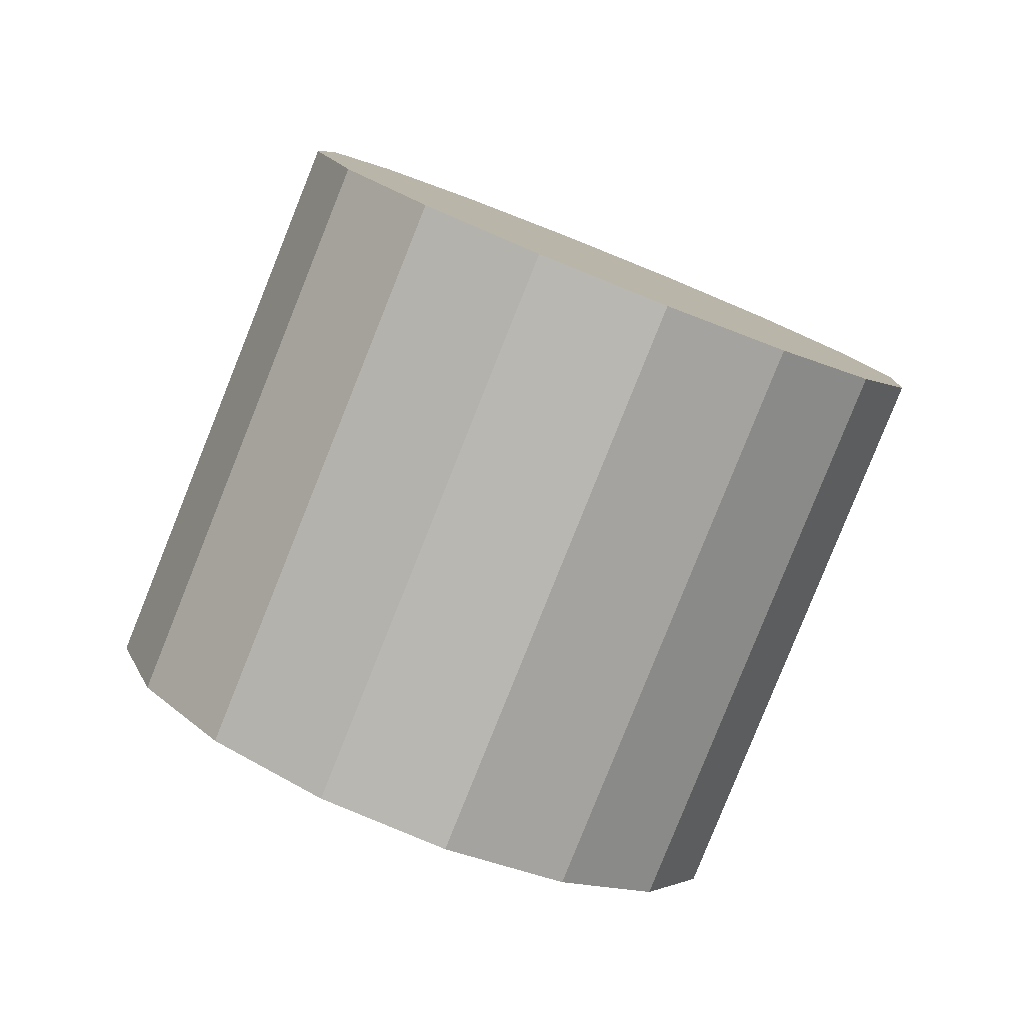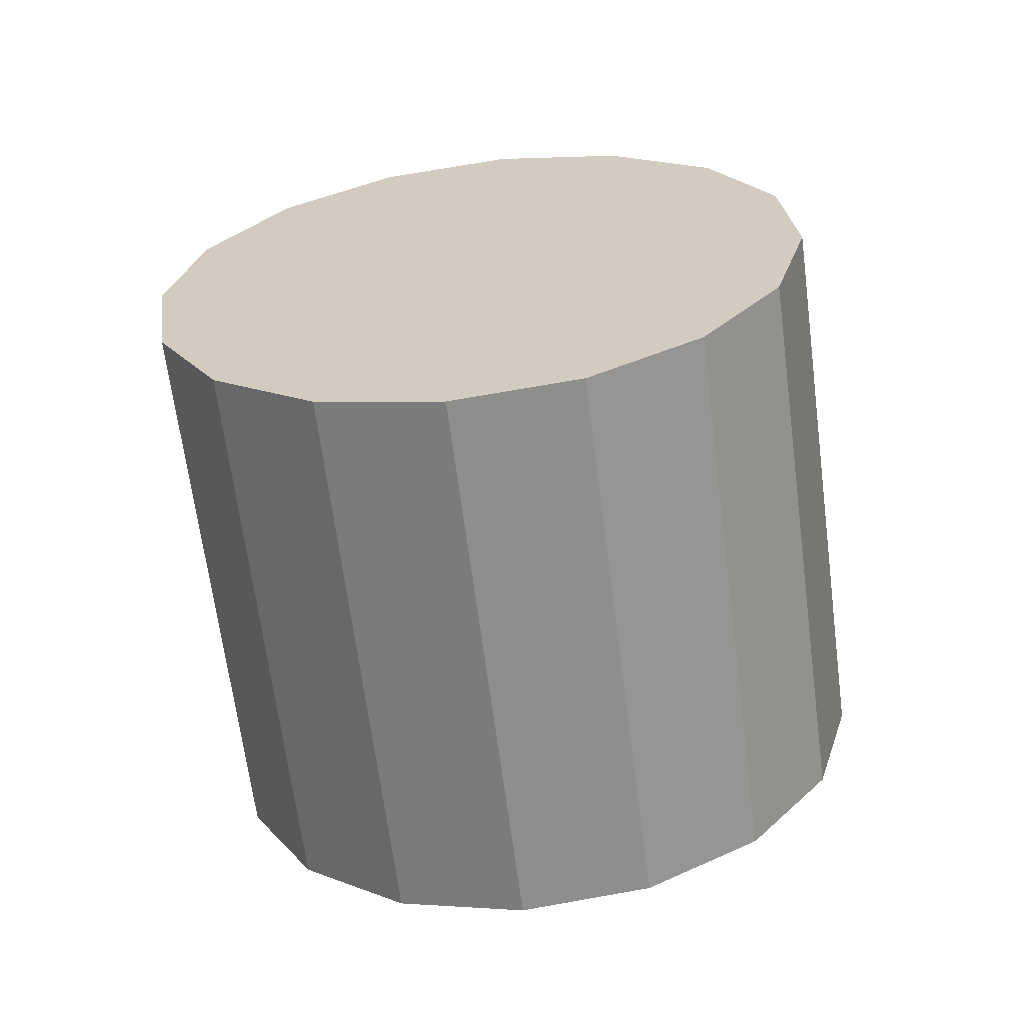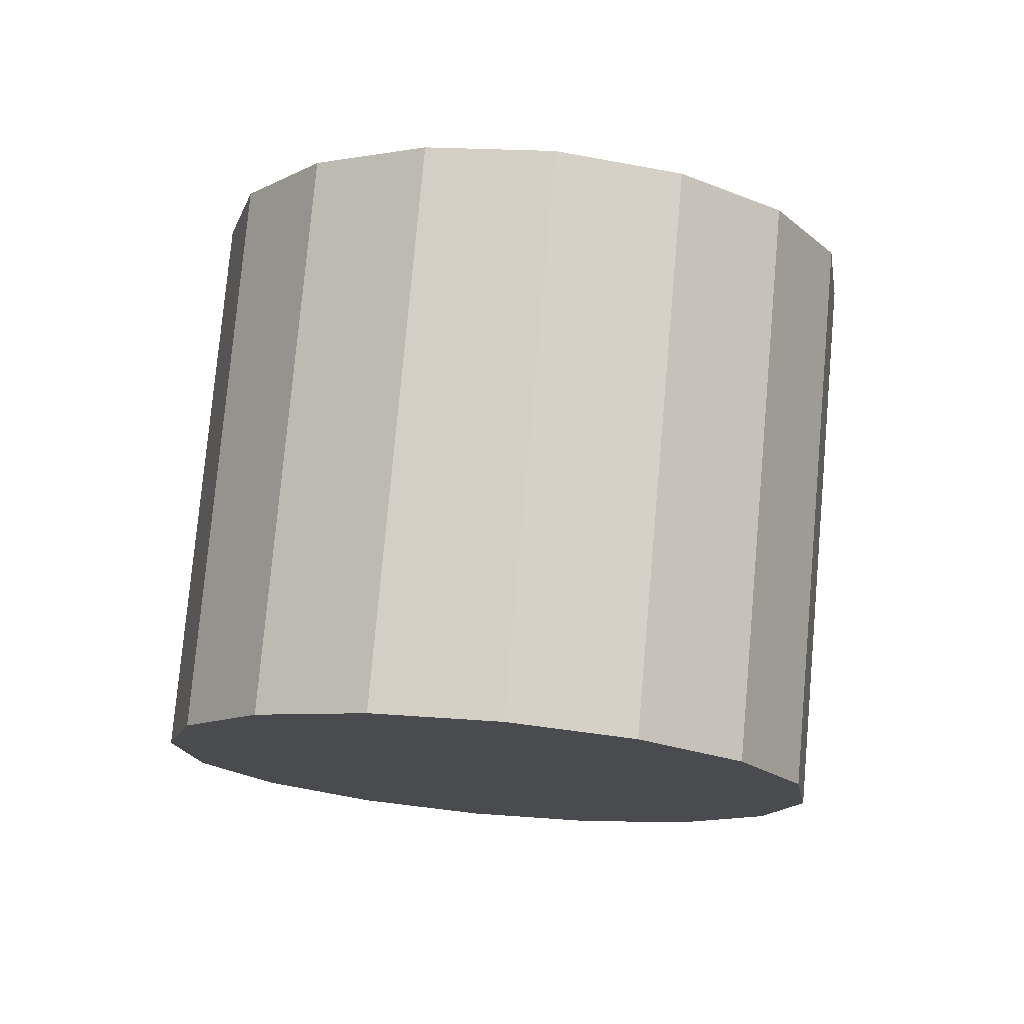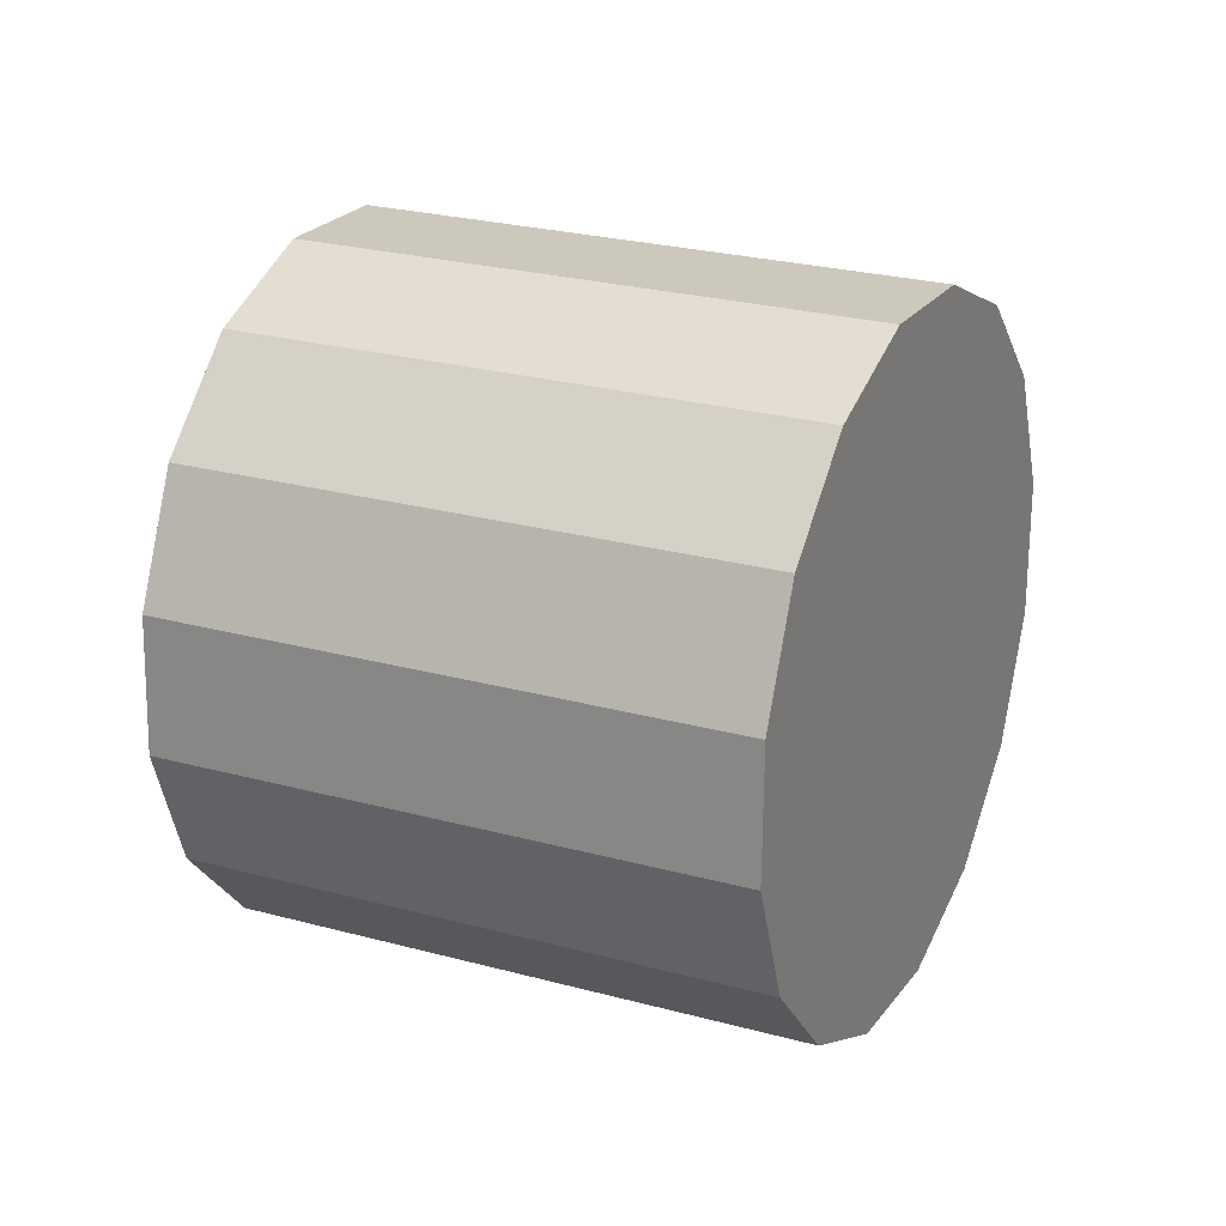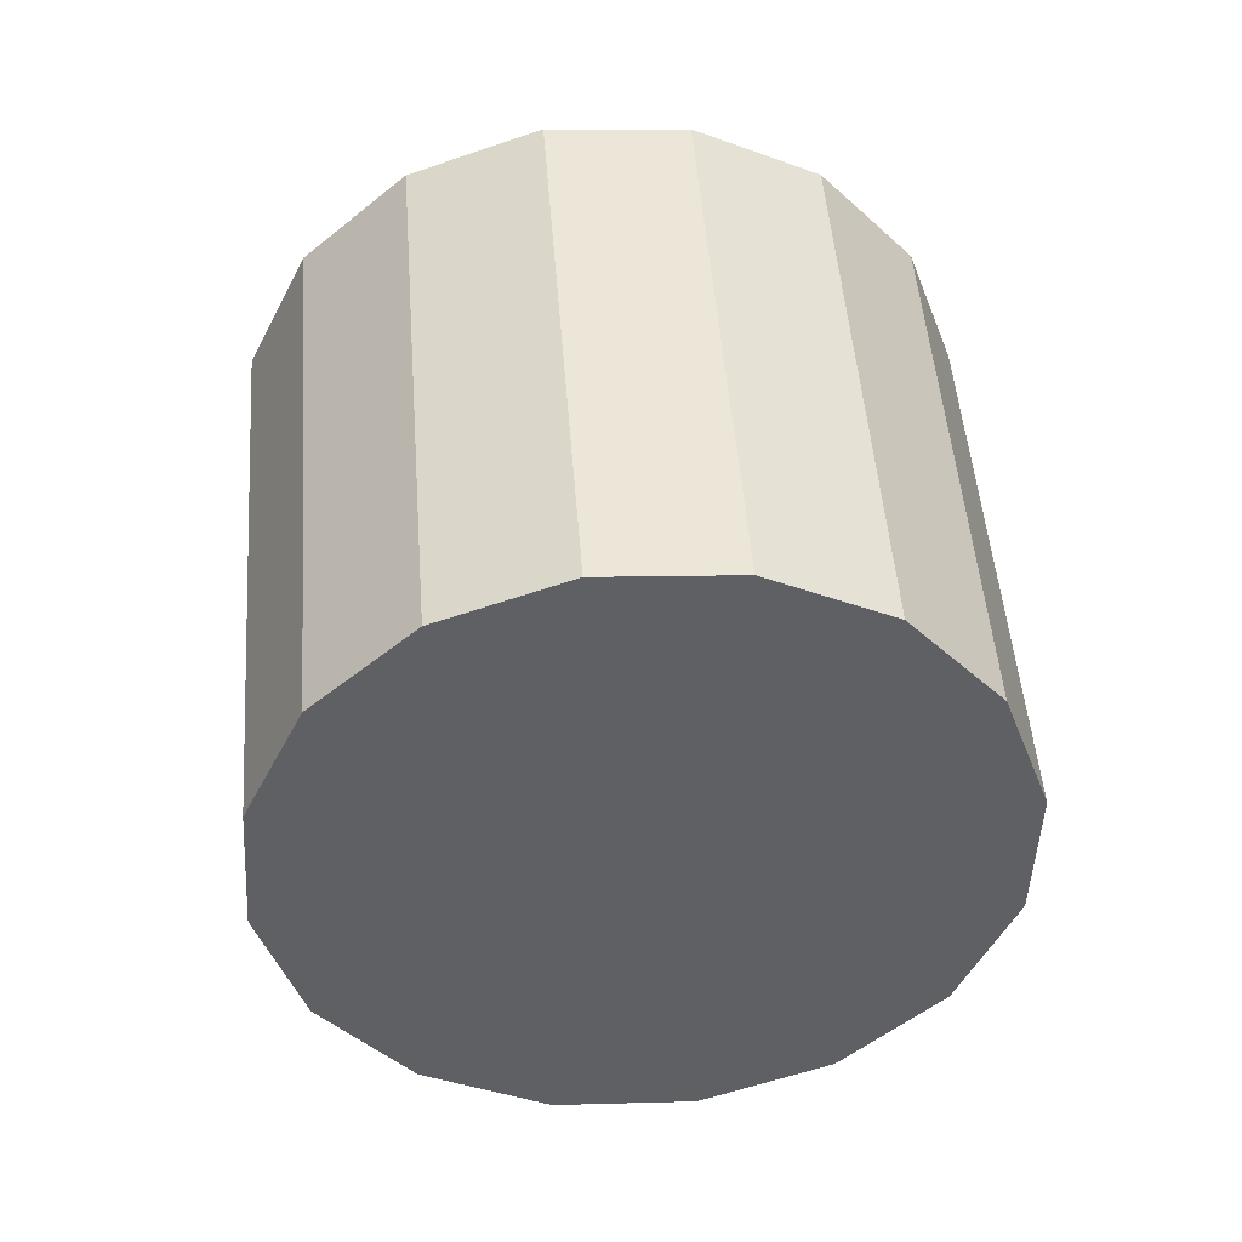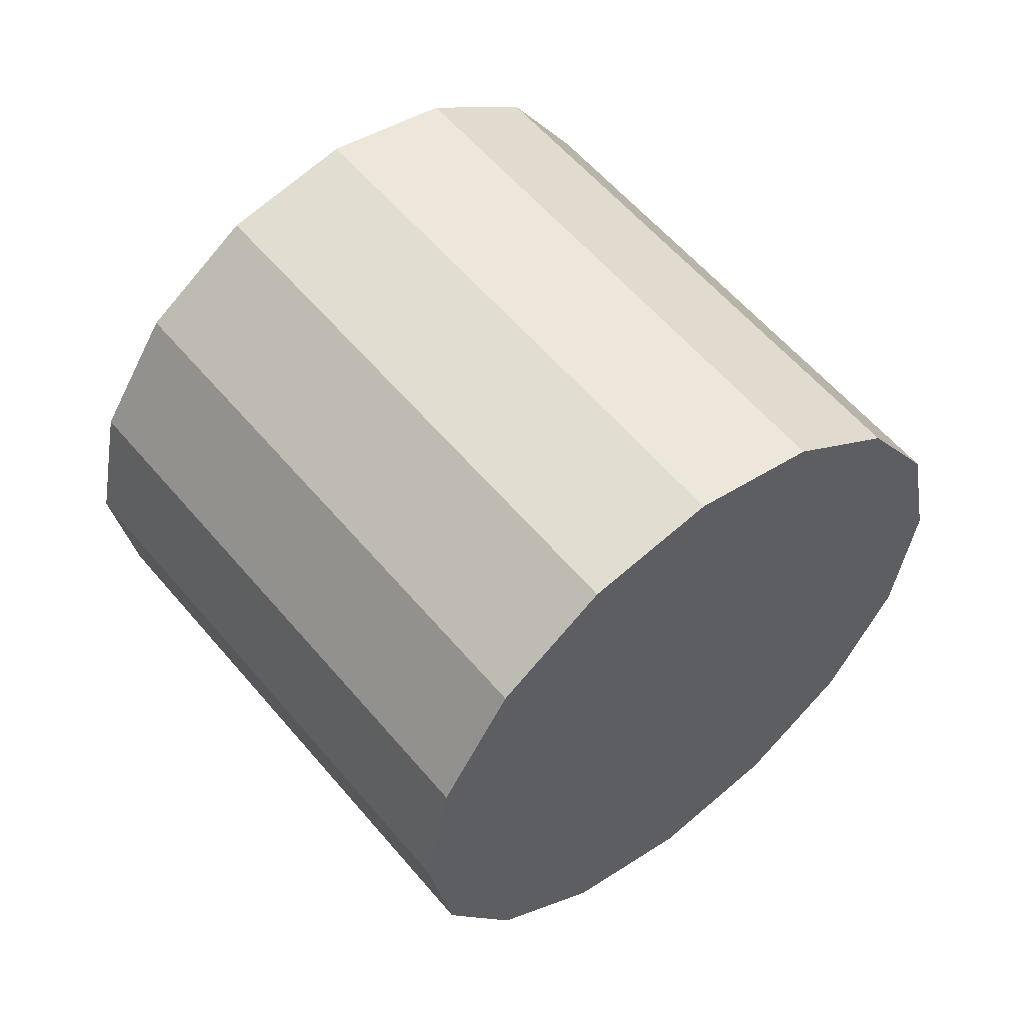
<metadata>
{"format":"obj","ext":"obj","renderer":"f3d","projection":"perspective","resolution":1024,"background":"white","views":[{"elev":-57.2,"azim":-170.4,"up":"+Y"},{"elev":65.1,"azim":-138.1,"up":"+Z"},{"elev":24.9,"azim":-118.6,"up":"+Z"},{"elev":-38.6,"azim":-44.2,"up":"+Y"},{"elev":-6.2,"azim":-132.9,"up":"+Z"},{"elev":-28.4,"azim":150.7,"up":"+Z"}]}
</metadata>
<code>
o Cylinder.002_Cylinder.1891
v 2.233 -0.7341 -0.753
v 1.217 0.02026 -2.302
v 1.957 -0.5096 -0.463
v 0.9414 0.2448 -2.012
v 1.594 -0.4401 -0.1911
v 0.5784 0.3142 -1.74
v 1.199 -0.5364 0.02118
v 0.1833 0.2179 -1.528
v 0.8321 -0.7837 0.1416
v -0.1839 -0.02936 -1.407
v 0.5488 -1.144 0.1517
v -0.4671 -0.39 -1.397
v 0.3925 -1.564 0.05007
v -0.6235 -0.8092 -1.499
v 0.3869 -1.977 -0.1479
v -0.629 -1.223 -1.697
v 0.5331 -2.323 -0.412
v -0.4829 -1.568 -1.961
v 0.8085 -2.547 -0.702
v -0.2074 -1.793 -2.251
v 1.171 -2.617 -0.9739
v 0.1556 -1.862 -2.523
v 1.567 -2.521 -1.186
v 0.5507 -1.766 -2.735
v 1.934 -2.273 -1.307
v 0.9179 -1.519 -2.855
v 2.217 -1.913 -1.317
v 1.201 -1.158 -2.866
v 2.373 -1.493 -1.215
v 1.357 -0.739 -2.764
v 2.379 -1.08 -1.017
v 1.363 -0.3252 -2.566
f 2 3 1
f 4 5 3
f 6 7 5
f 8 9 7
f 10 11 9
f 12 13 11
f 14 15 13
f 16 17 15
f 18 19 17
f 20 21 19
f 22 23 21
f 24 25 23
f 26 27 25
f 27 30 29
f 22 14 6
f 30 31 29
f 32 1 31
f 15 23 31
f 2 4 3
f 4 6 5
f 6 8 7
f 8 10 9
f 10 12 11
f 12 14 13
f 14 16 15
f 16 18 17
f 18 20 19
f 20 22 21
f 22 24 23
f 24 26 25
f 26 28 27
f 27 28 30
f 6 4 2
f 2 32 30
f 30 28 26
f 26 24 22
f 22 20 18
f 18 16 14
f 14 12 10
f 10 8 6
f 6 2 30
f 30 26 6
f 26 22 6
f 22 18 14
f 14 10 6
f 30 32 31
f 32 2 1
f 31 1 3
f 3 5 31
f 5 7 31
f 7 9 11
f 11 13 15
f 15 17 19
f 19 21 23
f 23 25 27
f 27 29 23
f 29 31 23
f 7 11 31
f 11 15 31
f 15 19 23

</code>
